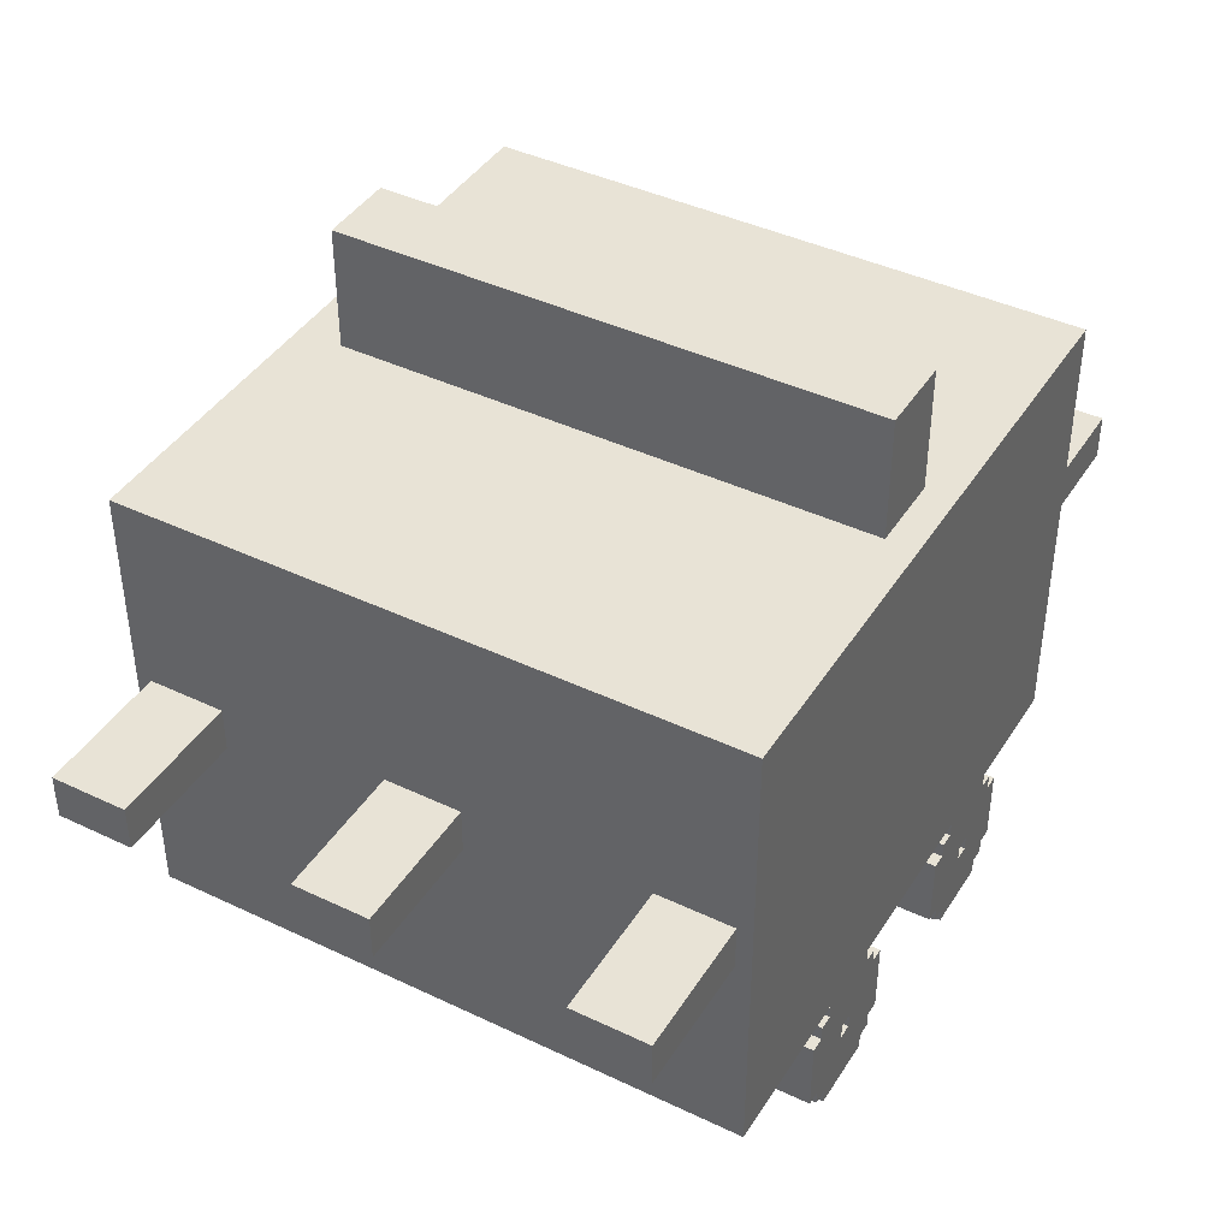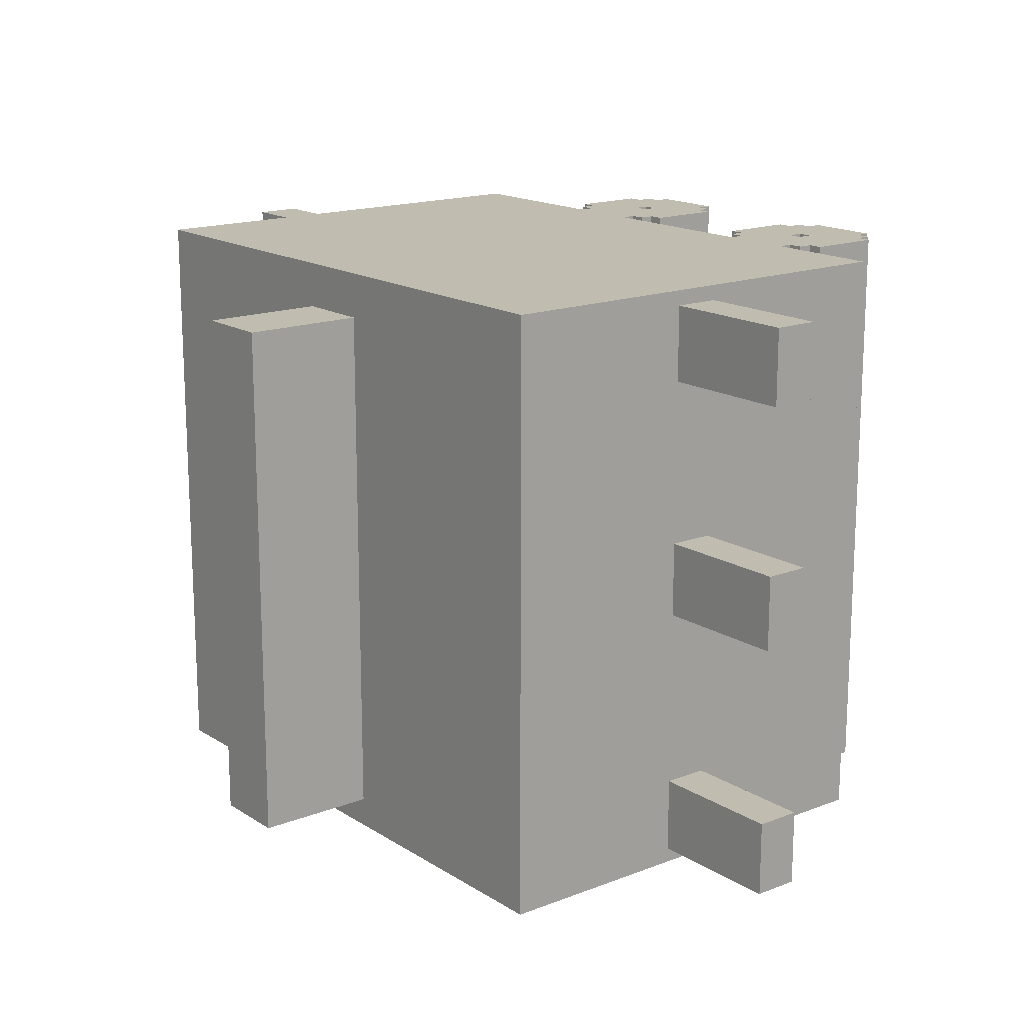
<metadata>
{"format":"obj","ext":"obj","renderer":"f3d","projection":"perspective","resolution":1024,"background":"white","views":[{"elev":41.9,"azim":119.8,"up":"+Y"},{"elev":16.4,"azim":-128.3,"up":"+Z"}]}
</metadata>
<code>
o
v 0.1 4.3 -1.1
v 0.1 4.3 -1.6
v 0.1 4.3 -2.7
v 0.1 4.3 -3.2
v 0.1 4.3 -4.4
v 0.1 4.3 -4.9
v 0.1 4.6 -1.1
v 0.1 4.6 -1.6
v 0.1 4.6 -2.7
v 0.1 4.6 -3.2
v 0.1 4.6 -4.4
v 0.1 4.6 -4.9
v 1 2.9 -1
v 1 2.9 -5
v 1 4.3 -1.1
v 1 4.3 -1.6
v 1 4.3 -2.7
v 1 4.3 -3.2
v 1 4.3 -4.4
v 1 4.3 -4.9
v 1 4.6 -1.1
v 1 4.6 -1.6
v 1 4.6 -2.7
v 1 4.6 -3.2
v 1 4.6 -4.4
v 1 4.6 -4.9
v 1 5.9 -1
v 1 5.9 -5
v 1.6 2.2 -1
v 1.6 2.2 -5
v 1.6 2.7 -1
v 1.6 2.7 -5
v 1.7 2.1 -1
v 1.7 2.1 -5
v 1.7 2.2 -1
v 1.7 2.2 -5
v 1.7 2.7 -1
v 1.7 2.7 -5
v 1.7 2.8 -1
v 1.7 2.8 -5
v 1.8 2 -1
v 1.8 2 -5
v 1.8 2.1 -1
v 1.8 2.1 -5
v 1.8 2.8 -1
v 1.8 2.8 -5
v 1.8 2.9 -1
v 1.8 2.9 -5
v 2.1 2.4 -1
v 2.1 2.4 -5
v 2.1 2.5 -1
v 2.1 2.5 -5
v 2.8 5.9 -1.3
v 2.8 5.9 -4.8
v 2.8 6.7 -1.3
v 2.8 6.7 -4.8
v 3.3 2.2 -1
v 3.3 2.2 -5
v 3.3 2.7 -1
v 3.3 2.7 -5
v 3.4 2.1 -1
v 3.4 2.1 -5
v 3.4 2.2 -1
v 3.4 2.2 -5
v 3.4 2.7 -1
v 3.4 2.7 -5
v 3.4 2.8 -1
v 3.4 2.8 -5
v 3.5 2 -1
v 3.5 2 -5
v 3.5 2.1 -1
v 3.5 2.1 -5
v 3.5 2.8 -1
v 3.5 2.8 -5
v 3.5 2.9 -1
v 3.5 2.9 -5
v 3.8 2.4 -1
v 3.8 2.4 -5
v 3.8 2.5 -1
v 3.8 2.5 -5
v 2 2.4 -1
v 2 2.4 -5
v 2 2.5 -1
v 2 2.5 -5
v 2.3 2 -1
v 2.3 2 -5
v 2.3 2.1 -1
v 2.3 2.1 -5
v 2.3 2.8 -1
v 2.3 2.8 -5
v 2.3 2.9 -1
v 2.3 2.9 -5
v 2.4 2.1 -1
v 2.4 2.1 -5
v 2.4 2.2 -1
v 2.4 2.2 -5
v 2.4 2.7 -1
v 2.4 2.7 -5
v 2.4 2.8 -1
v 2.4 2.8 -5
v 2.5 2.2 -1
v 2.5 2.2 -5
v 2.5 2.7 -1
v 2.5 2.7 -5
v 3.3 5.9 -1.3
v 3.3 5.9 -4.8
v 3.3 6.7 -1.3
v 3.3 6.7 -4.8
v 3.7 2.4 -1
v 3.7 2.4 -5
v 3.7 2.5 -1
v 3.7 2.5 -5
v 4 2 -1
v 4 2 -5
v 4 2.1 -1
v 4 2.1 -5
v 4 2.8 -1
v 4 2.8 -5
v 4 2.9 -1
v 4 2.9 -5
v 4.1 2.1 -1
v 4.1 2.1 -5
v 4.1 2.2 -1
v 4.1 2.2 -5
v 4.1 2.7 -1
v 4.1 2.7 -5
v 4.1 2.8 -1
v 4.1 2.8 -5
v 4.2 2.2 -1
v 4.2 2.2 -5
v 4.2 2.7 -1
v 4.2 2.7 -5
v 5.1 2.9 -1
v 5.1 2.9 -5
v 5.1 4.3 -1.1
v 5.1 4.3 -1.6
v 5.1 4.3 -2.7
v 5.1 4.3 -3.2
v 5.1 4.3 -4.4
v 5.1 4.3 -4.9
v 5.1 4.6 -1.1
v 5.1 4.6 -1.6
v 5.1 4.6 -2.7
v 5.1 4.6 -3.2
v 5.1 4.6 -4.4
v 5.1 4.6 -4.9
v 5.1 5.9 -1
v 5.1 5.9 -5
v 6 4.3 -1.1
v 6 4.3 -1.6
v 6 4.3 -2.7
v 6 4.3 -3.2
v 6 4.3 -4.4
v 6 4.3 -4.9
v 6 4.6 -1.1
v 6 4.6 -1.6
v 6 4.6 -2.7
v 6 4.6 -3.2
v 6 4.6 -4.4
v 6 4.6 -4.9
v 1 2.9 -1
v 1 5.9 -1
v 1.6 2.2 -1
v 1.6 2.7 -1
v 1.7 2.1 -1
v 1.7 2.2 -1
v 1.7 2.7 -1
v 1.7 2.8 -1
v 1.8 2 -1
v 1.8 2.1 -1
v 1.8 2.8 -1
v 1.8 2.9 -1
v 2 2.4 -1
v 2 2.5 -1
v 2.1 2.4 -1
v 2.1 2.5 -1
v 2.1 4.4 -1
v 2.1 4.7 -1
v 2.2 4.3 -1
v 2.2 4.4 -1
v 2.2 4.7 -1
v 2.2 4.8 -1
v 2.2 5.3 -1
v 2.2 5.4 -1
v 2.3 2 -1
v 2.3 2.1 -1
v 2.3 2.8 -1
v 2.3 2.9 -1
v 2.3 4.2 -1
v 2.3 4.3 -1
v 2.3 4.8 -1
v 2.3 4.9 -1
v 2.3 5.2 -1
v 2.3 5.3 -1
v 2.3 5.4 -1
v 2.4 2.1 -1
v 2.4 2.2 -1
v 2.4 2.7 -1
v 2.4 2.8 -1
v 2.4 5.1 -1
v 2.4 5.2 -1
v 2.4 5.3 -1
v 2.5 2.2 -1
v 2.5 2.7 -1
v 2.5 5 -1
v 2.5 5.1 -1
v 2.5 5.2 -1
v 2.6 4.2 -1
v 2.6 4.3 -1
v 2.6 4.8 -1
v 2.6 4.9 -1
v 2.6 5 -1
v 2.6 5.1 -1
v 2.7 4.3 -1
v 2.7 4.4 -1
v 2.7 4.7 -1
v 2.7 4.8 -1
v 2.7 4.9 -1
v 2.7 5 -1
v 2.8 4.4 -1
v 2.8 4.7 -1
v 2.8 4.8 -1
v 2.8 4.9 -1
v 2.9 4.7 -1
v 2.9 4.8 -1
v 3.2 4.7 -1
v 3.2 4.8 -1
v 3.3 2.2 -1
v 3.3 2.7 -1
v 3.3 4.4 -1
v 3.3 4.7 -1
v 3.3 4.8 -1
v 3.3 4.9 -1
v 3.4 2.1 -1
v 3.4 2.2 -1
v 3.4 2.7 -1
v 3.4 2.8 -1
v 3.4 4.3 -1
v 3.4 4.4 -1
v 3.4 4.7 -1
v 3.4 4.8 -1
v 3.4 4.9 -1
v 3.4 5 -1
v 3.5 2 -1
v 3.5 2.1 -1
v 3.5 2.8 -1
v 3.5 2.9 -1
v 3.5 4.2 -1
v 3.5 4.3 -1
v 3.5 4.8 -1
v 3.5 4.9 -1
v 3.5 5 -1
v 3.5 5.1 -1
v 3.6 5 -1
v 3.6 5.1 -1
v 3.6 5.2 -1
v 3.7 2.4 -1
v 3.7 2.5 -1
v 3.7 5.1 -1
v 3.7 5.2 -1
v 3.7 5.3 -1
v 3.8 2.4 -1
v 3.8 2.5 -1
v 3.8 4.2 -1
v 3.8 4.3 -1
v 3.8 4.8 -1
v 3.8 4.9 -1
v 3.8 5.2 -1
v 3.8 5.3 -1
v 3.8 5.4 -1
v 3.9 4.3 -1
v 3.9 4.4 -1
v 3.9 4.7 -1
v 3.9 4.8 -1
v 3.9 5.3 -1
v 3.9 5.4 -1
v 4 2 -1
v 4 2.1 -1
v 4 2.8 -1
v 4 2.9 -1
v 4 4.4 -1
v 4 4.7 -1
v 4.1 2.1 -1
v 4.1 2.2 -1
v 4.1 2.7 -1
v 4.1 2.8 -1
v 4.2 2.2 -1
v 4.2 2.7 -1
v 5.1 2.9 -1
v 5.1 5.9 -1
v 0.1 4.3 -1.1
v 0.1 4.6 -1.1
v 1 4.3 -1.1
v 1 4.6 -1.1
v 5.1 4.3 -1.1
v 5.1 4.6 -1.1
v 6 4.3 -1.1
v 6 4.6 -1.1
v 2.8 5.9 -1.3
v 2.8 6.7 -1.3
v 3.3 5.9 -1.3
v 3.3 6.7 -1.3
v 0.1 4.3 -2.7
v 0.1 4.6 -2.7
v 1 4.3 -2.7
v 1 4.6 -2.7
v 5.1 4.3 -2.7
v 5.1 4.6 -2.7
v 6 4.3 -2.7
v 6 4.6 -2.7
v 0.1 4.3 -4.4
v 0.1 4.6 -4.4
v 1 4.3 -4.4
v 1 4.6 -4.4
v 5.1 4.3 -4.4
v 5.1 4.6 -4.4
v 6 4.3 -4.4
v 6 4.6 -4.4
v 0.1 4.3 -1.6
v 0.1 4.6 -1.6
v 1 4.3 -1.6
v 1 4.6 -1.6
v 5.1 4.3 -1.6
v 5.1 4.6 -1.6
v 6 4.3 -1.6
v 6 4.6 -1.6
v 0.1 4.3 -3.2
v 0.1 4.6 -3.2
v 1 4.3 -3.2
v 1 4.6 -3.2
v 5.1 4.3 -3.2
v 5.1 4.6 -3.2
v 6 4.3 -3.2
v 6 4.6 -3.2
v 2.8 5.9 -4.8
v 2.8 6.7 -4.8
v 3.3 5.9 -4.8
v 3.3 6.7 -4.8
v 0.1 4.3 -4.9
v 0.1 4.6 -4.9
v 1 4.3 -4.9
v 1 4.6 -4.9
v 5.1 4.3 -4.9
v 5.1 4.6 -4.9
v 6 4.3 -4.9
v 6 4.6 -4.9
v 1 2.9 -5
v 1 5.9 -5
v 1.6 2.2 -5
v 1.6 2.7 -5
v 1.7 2.1 -5
v 1.7 2.2 -5
v 1.7 2.7 -5
v 1.7 2.8 -5
v 1.8 2 -5
v 1.8 2.1 -5
v 1.8 2.8 -5
v 1.8 2.9 -5
v 2 2.4 -5
v 2 2.5 -5
v 2.1 2.4 -5
v 2.1 2.5 -5
v 2.3 2 -5
v 2.3 2.1 -5
v 2.3 2.8 -5
v 2.3 2.9 -5
v 2.4 2.1 -5
v 2.4 2.2 -5
v 2.4 2.7 -5
v 2.4 2.8 -5
v 2.5 2.2 -5
v 2.5 2.7 -5
v 3.3 2.2 -5
v 3.3 2.7 -5
v 3.4 2.1 -5
v 3.4 2.2 -5
v 3.4 2.7 -5
v 3.4 2.8 -5
v 3.5 2 -5
v 3.5 2.1 -5
v 3.5 2.8 -5
v 3.5 2.9 -5
v 3.7 2.4 -5
v 3.7 2.5 -5
v 3.8 2.4 -5
v 3.8 2.5 -5
v 4 2 -5
v 4 2.1 -5
v 4 2.8 -5
v 4 2.9 -5
v 4.1 2.1 -5
v 4.1 2.2 -5
v 4.1 2.7 -5
v 4.1 2.8 -5
v 4.2 2.2 -5
v 4.2 2.7 -5
v 5.1 2.9 -5
v 5.1 5.9 -5
v 1.8 2 -1
v 2.3 2 -1
v 3.5 2 -1
v 4 2 -1
v 1.8 2 -5
v 2.3 2 -5
v 3.5 2 -5
v 4 2 -5
v 1.7 2.1 -1
v 1.8 2.1 -1
v 2.3 2.1 -1
v 2.4 2.1 -1
v 3.4 2.1 -1
v 3.5 2.1 -1
v 4 2.1 -1
v 4.1 2.1 -1
v 1.7 2.1 -5
v 1.8 2.1 -5
v 2.3 2.1 -5
v 2.4 2.1 -5
v 3.4 2.1 -5
v 3.5 2.1 -5
v 4 2.1 -5
v 4.1 2.1 -5
v 1.6 2.2 -1
v 1.7 2.2 -1
v 2.4 2.2 -1
v 2.5 2.2 -1
v 3.3 2.2 -1
v 3.4 2.2 -1
v 4.1 2.2 -1
v 4.2 2.2 -1
v 1.6 2.2 -5
v 1.7 2.2 -5
v 2.4 2.2 -5
v 2.5 2.2 -5
v 3.3 2.2 -5
v 3.4 2.2 -5
v 4.1 2.2 -5
v 4.2 2.2 -5
v 2 2.5 -1
v 2.1 2.5 -1
v 3.7 2.5 -1
v 3.8 2.5 -1
v 2 2.5 -5
v 2.1 2.5 -5
v 3.7 2.5 -5
v 3.8 2.5 -5
v 1 2.9 -1
v 1.8 2.9 -1
v 2.3 2.9 -1
v 3.5 2.9 -1
v 4 2.9 -1
v 5.1 2.9 -1
v 1 2.9 -5
v 1.8 2.9 -5
v 2.3 2.9 -5
v 3.5 2.9 -5
v 4 2.9 -5
v 5.1 2.9 -5
v 0.1 4.3 -1.1
v 1 4.3 -1.1
v 5.1 4.3 -1.1
v 6 4.3 -1.1
v 0.1 4.3 -1.6
v 1 4.3 -1.6
v 5.1 4.3 -1.6
v 6 4.3 -1.6
v 0.1 4.3 -2.7
v 1 4.3 -2.7
v 5.1 4.3 -2.7
v 6 4.3 -2.7
v 0.1 4.3 -3.2
v 1 4.3 -3.2
v 5.1 4.3 -3.2
v 6 4.3 -3.2
v 0.1 4.3 -4.4
v 1 4.3 -4.4
v 5.1 4.3 -4.4
v 6 4.3 -4.4
v 0.1 4.3 -4.9
v 1 4.3 -4.9
v 5.1 4.3 -4.9
v 6 4.3 -4.9
v 2 2.4 -1
v 2.1 2.4 -1
v 3.7 2.4 -1
v 3.8 2.4 -1
v 2 2.4 -5
v 2.1 2.4 -5
v 3.7 2.4 -5
v 3.8 2.4 -5
v 1.6 2.7 -1
v 1.7 2.7 -1
v 2.4 2.7 -1
v 2.5 2.7 -1
v 3.3 2.7 -1
v 3.4 2.7 -1
v 4.1 2.7 -1
v 4.2 2.7 -1
v 1.6 2.7 -5
v 1.7 2.7 -5
v 2.4 2.7 -5
v 2.5 2.7 -5
v 3.3 2.7 -5
v 3.4 2.7 -5
v 4.1 2.7 -5
v 4.2 2.7 -5
v 1.7 2.8 -1
v 1.8 2.8 -1
v 2.3 2.8 -1
v 2.4 2.8 -1
v 3.4 2.8 -1
v 3.5 2.8 -1
v 4 2.8 -1
v 4.1 2.8 -1
v 1.7 2.8 -5
v 1.8 2.8 -5
v 2.3 2.8 -5
v 2.4 2.8 -5
v 3.4 2.8 -5
v 3.5 2.8 -5
v 4 2.8 -5
v 4.1 2.8 -5
v 0.1 4.6 -1.1
v 1 4.6 -1.1
v 5.1 4.6 -1.1
v 6 4.6 -1.1
v 0.1 4.6 -1.6
v 1 4.6 -1.6
v 5.1 4.6 -1.6
v 6 4.6 -1.6
v 0.1 4.6 -2.7
v 1 4.6 -2.7
v 5.1 4.6 -2.7
v 6 4.6 -2.7
v 0.1 4.6 -3.2
v 1 4.6 -3.2
v 5.1 4.6 -3.2
v 6 4.6 -3.2
v 0.1 4.6 -4.4
v 1 4.6 -4.4
v 5.1 4.6 -4.4
v 6 4.6 -4.4
v 0.1 4.6 -4.9
v 1 4.6 -4.9
v 5.1 4.6 -4.9
v 6 4.6 -4.9
v 1 5.9 -1
v 5.1 5.9 -1
v 2.8 5.9 -1.3
v 3.3 5.9 -1.3
v 2.8 5.9 -4.8
v 3.3 5.9 -4.8
v 1 5.9 -5
v 5.1 5.9 -5
v 2.8 6.7 -1.3
v 3.3 6.7 -1.3
v 2.8 6.7 -4.8
v 3.3 6.7 -4.8
f 7 2 1
f 8 2 7
f 9 4 3
f 10 4 9
f 11 6 5
f 12 6 11
f 15 14 13
f 16 14 15
f 17 14 16
f 18 14 17
f 19 14 18
f 20 14 19
f 21 15 13
f 22 17 16
f 23 17 22
f 24 19 18
f 25 19 24
f 26 14 20
f 27 25 24
f 27 26 25
f 27 23 22
f 27 21 13
f 27 24 23
f 27 22 21
f 28 14 26
f 28 26 27
f 31 30 29
f 32 30 31
f 35 34 33
f 36 34 35
f 39 38 37
f 40 38 39
f 43 42 41
f 44 42 43
f 47 46 45
f 48 46 47
f 51 50 49
f 52 50 51
f 55 54 53
f 56 54 55
f 59 58 57
f 60 58 59
f 63 62 61
f 64 62 63
f 67 66 65
f 68 66 67
f 71 70 69
f 72 70 71
f 75 74 73
f 76 74 75
f 79 78 77
f 80 78 79
f 81 82 83
f 83 82 84
f 85 86 87
f 87 86 88
f 89 90 91
f 91 90 92
f 93 94 95
f 95 94 96
f 97 98 99
f 99 98 100
f 101 102 103
f 103 102 104
f 105 106 107
f 107 106 108
f 109 110 111
f 111 110 112
f 113 114 115
f 115 114 116
f 117 118 119
f 119 118 120
f 121 122 123
f 123 122 124
f 125 126 127
f 127 126 128
f 129 130 131
f 131 130 132
f 133 134 135
f 135 134 136
f 136 134 137
f 137 134 138
f 138 134 139
f 139 134 140
f 133 135 141
f 136 137 142
f 142 137 143
f 138 139 144
f 144 139 145
f 140 134 146
f 144 145 147
f 145 146 147
f 142 143 147
f 133 141 147
f 143 144 147
f 141 142 147
f 146 134 148
f 147 146 148
f 149 150 155
f 155 150 156
f 151 152 157
f 157 152 158
f 153 154 159
f 159 154 160
f 166 164 163
f 167 164 166
f 170 166 165
f 170 168 167
f 170 167 166
f 171 168 170
f 172 162 161
f 173 171 170
f 173 172 171
f 173 170 169
f 174 172 173
f 175 173 169
f 176 172 174
f 177 162 172
f 177 172 176
f 178 162 177
f 179 176 175
f 179 177 176
f 180 178 177
f 180 177 179
f 181 162 178
f 181 178 180
f 182 162 181
f 183 162 182
f 184 162 183
f 185 175 169
f 185 179 175
f 186 179 185
f 187 179 186
f 188 179 187
f 189 179 188
f 190 180 179
f 190 179 189
f 190 181 180
f 190 182 181
f 191 183 182
f 191 182 190
f 192 183 191
f 193 183 192
f 194 184 183
f 194 183 193
f 195 162 184
f 195 184 194
f 196 187 186
f 197 187 196
f 198 187 197
f 199 187 198
f 200 193 192
f 201 194 193
f 201 193 200
f 202 195 194
f 202 194 201
f 203 198 197
f 204 198 203
f 205 200 192
f 206 201 200
f 206 200 205
f 207 202 201
f 207 201 206
f 208 189 188
f 208 190 189
f 208 192 191
f 208 191 190
f 209 192 208
f 210 192 209
f 211 205 192
f 211 192 210
f 212 206 205
f 212 205 211
f 213 207 206
f 213 206 212
f 214 210 209
f 214 209 208
f 215 210 214
f 216 210 215
f 217 211 210
f 217 210 216
f 218 212 211
f 218 211 217
f 219 213 212
f 219 212 218
f 220 216 215
f 220 215 214
f 221 217 216
f 221 216 220
f 222 218 217
f 222 217 221
f 223 219 218
f 223 218 222
f 224 221 220
f 224 222 221
f 225 223 222
f 225 222 224
f 226 224 220
f 226 225 224
f 227 223 225
f 227 225 226
f 230 220 214
f 230 226 220
f 231 227 226
f 231 226 230
f 232 223 227
f 232 227 231
f 233 219 223
f 233 223 232
f 235 229 228
f 236 229 235
f 238 214 208
f 238 230 214
f 239 231 230
f 239 230 238
f 240 232 231
f 240 231 239
f 241 233 232
f 241 232 240
f 242 219 233
f 242 233 241
f 243 213 219
f 243 219 242
f 245 237 236
f 245 236 235
f 245 235 234
f 246 237 245
f 247 208 188
f 247 238 208
f 248 238 247
f 249 241 240
f 249 238 248
f 249 239 238
f 249 240 239
f 250 242 241
f 250 241 249
f 251 243 242
f 251 242 250
f 252 213 243
f 252 243 251
f 253 207 213
f 253 213 252
f 254 252 251
f 254 253 252
f 255 207 253
f 255 253 254
f 256 202 207
f 256 207 255
f 257 248 247
f 257 246 245
f 257 247 246
f 257 245 244
f 258 248 257
f 259 255 254
f 259 256 255
f 260 202 256
f 260 256 259
f 261 195 202
f 261 202 260
f 262 257 244
f 263 248 258
f 264 249 248
f 264 251 250
f 264 248 263
f 264 250 249
f 265 251 264
f 266 251 265
f 267 259 254
f 267 251 266
f 267 260 259
f 267 254 251
f 268 261 260
f 268 260 267
f 269 195 261
f 269 261 268
f 270 162 195
f 270 195 269
f 271 266 265
f 271 265 264
f 271 264 263
f 271 263 262
f 272 266 271
f 273 266 272
f 274 269 268
f 274 266 273
f 274 267 266
f 274 268 267
f 275 270 269
f 275 269 274
f 276 162 270
f 276 270 275
f 277 262 244
f 277 272 271
f 277 271 262
f 278 272 277
f 279 272 278
f 280 272 279
f 281 273 272
f 281 272 280
f 282 275 274
f 282 273 281
f 282 274 273
f 282 276 275
f 283 279 278
f 284 279 283
f 285 279 284
f 286 279 285
f 287 285 284
f 288 285 287
f 289 281 280
f 289 282 281
f 290 162 276
f 290 282 289
f 290 276 282
f 293 292 291
f 294 292 293
f 297 296 295
f 298 296 297
f 301 300 299
f 302 300 301
f 305 304 303
f 306 304 305
f 309 308 307
f 310 308 309
f 313 312 311
f 314 312 313
f 317 316 315
f 318 316 317
f 319 320 321
f 321 320 322
f 323 324 325
f 325 324 326
f 327 328 329
f 329 328 330
f 331 332 333
f 333 332 334
f 335 336 337
f 337 336 338
f 339 340 341
f 341 340 342
f 343 344 345
f 345 344 346
f 349 350 352
f 352 350 353
f 351 352 356
f 353 354 356
f 352 353 356
f 356 354 357
f 347 348 358
f 356 357 359
f 357 358 359
f 355 356 359
f 359 358 360
f 355 359 361
f 360 358 362
f 355 361 363
f 361 362 363
f 363 362 364
f 362 358 365
f 364 362 365
f 358 348 366
f 365 358 366
f 364 365 367
f 367 365 368
f 368 365 369
f 369 365 370
f 368 369 371
f 371 369 372
f 373 374 376
f 376 374 377
f 376 377 380
f 377 378 380
f 375 376 380
f 380 378 381
f 366 348 382
f 380 381 383
f 381 382 383
f 379 380 383
f 383 382 384
f 379 383 385
f 384 382 386
f 379 385 387
f 385 386 387
f 387 386 388
f 386 382 389
f 388 386 389
f 382 348 390
f 389 382 390
f 388 389 391
f 391 389 392
f 392 389 393
f 393 389 394
f 392 393 395
f 395 393 396
f 390 348 397
f 397 348 398
f 403 400 399
f 404 400 403
f 405 402 401
f 406 402 405
f 415 408 407
f 416 408 415
f 417 410 409
f 418 410 417
f 419 412 411
f 420 412 419
f 421 414 413
f 422 414 421
f 431 424 423
f 432 424 431
f 433 426 425
f 434 426 433
f 435 428 427
f 436 428 435
f 437 430 429
f 438 430 437
f 443 440 439
f 444 440 443
f 445 442 441
f 446 442 445
f 453 448 447
f 454 448 453
f 455 450 449
f 456 450 455
f 457 452 451
f 458 452 457
f 463 460 459
f 464 460 463
f 465 462 461
f 466 462 465
f 471 468 467
f 472 468 471
f 473 470 469
f 474 470 473
f 479 476 475
f 480 476 479
f 481 478 477
f 482 478 481
f 483 484 487
f 487 484 488
f 485 486 489
f 489 486 490
f 491 492 499
f 499 492 500
f 493 494 501
f 501 494 502
f 495 496 503
f 503 496 504
f 497 498 505
f 505 498 506
f 507 508 515
f 515 508 516
f 509 510 517
f 517 510 518
f 511 512 519
f 519 512 520
f 513 514 521
f 521 514 522
f 523 524 527
f 527 524 528
f 525 526 529
f 529 526 530
f 531 532 535
f 535 532 536
f 533 534 537
f 537 534 538
f 539 540 543
f 543 540 544
f 541 542 545
f 545 542 546
f 547 548 549
f 549 548 550
f 547 549 551
f 550 548 552
f 547 551 553
f 551 552 553
f 552 548 554
f 553 552 554
f 555 556 557
f 557 556 558

</code>
